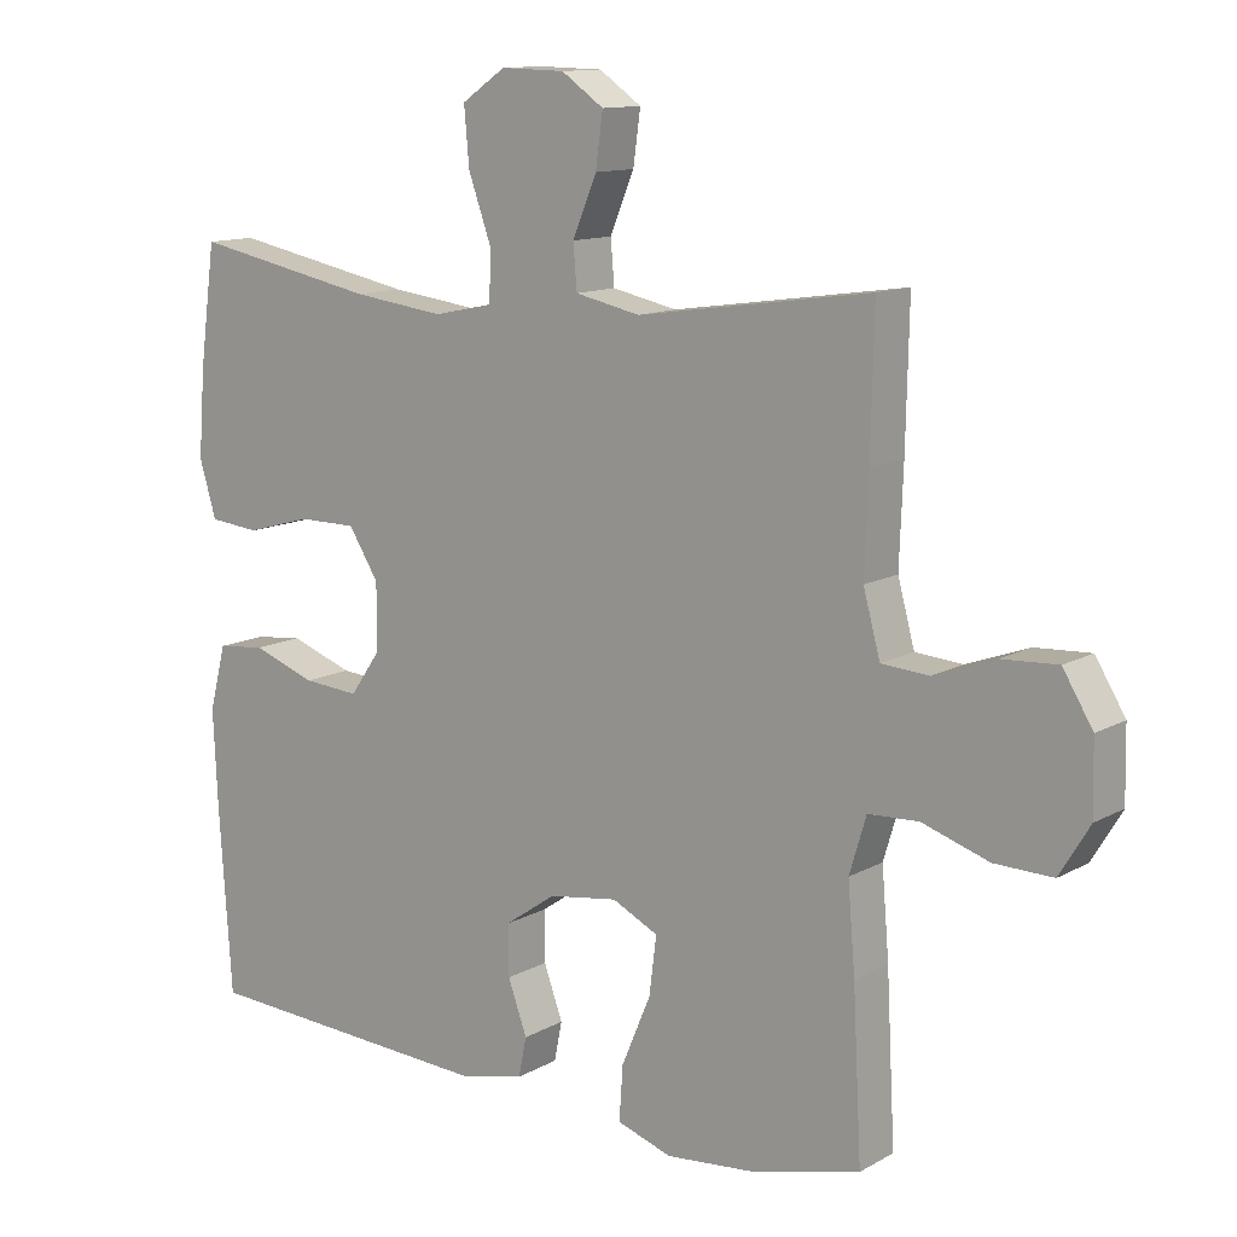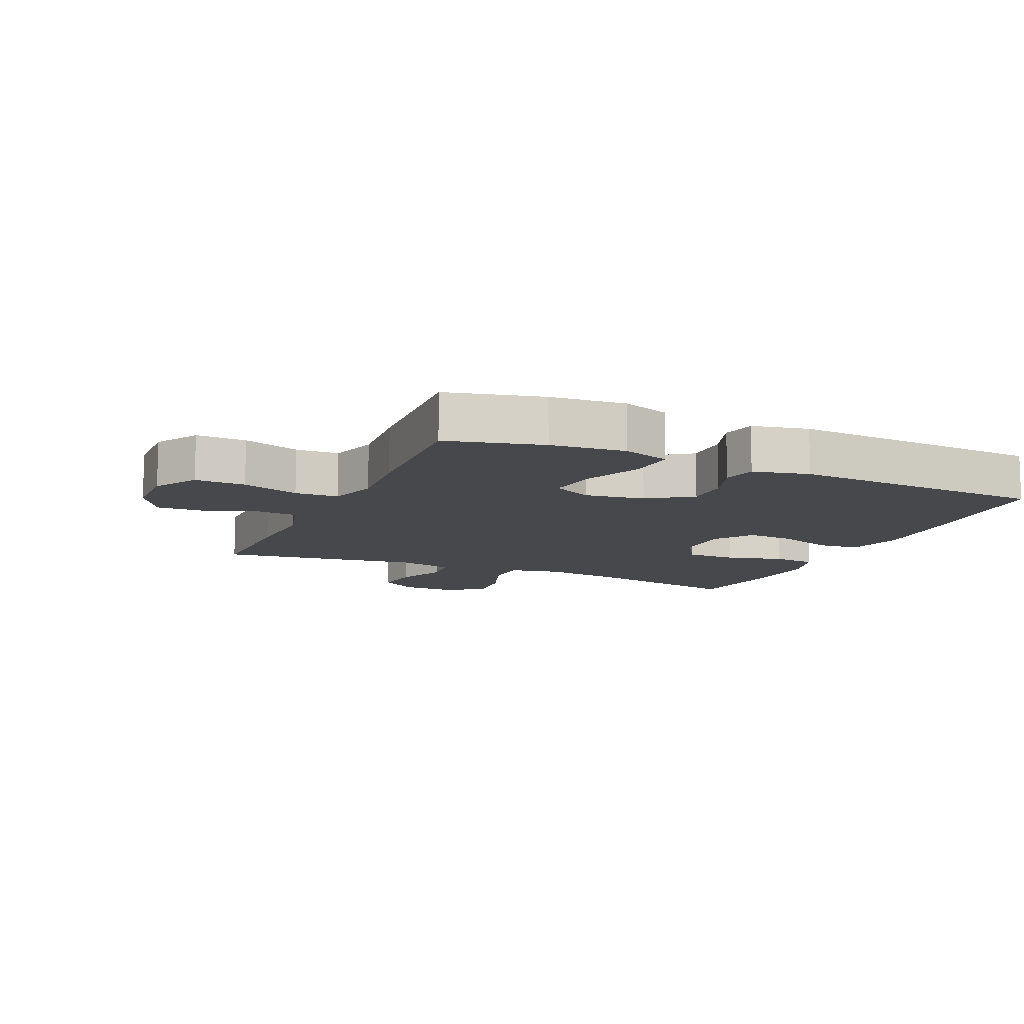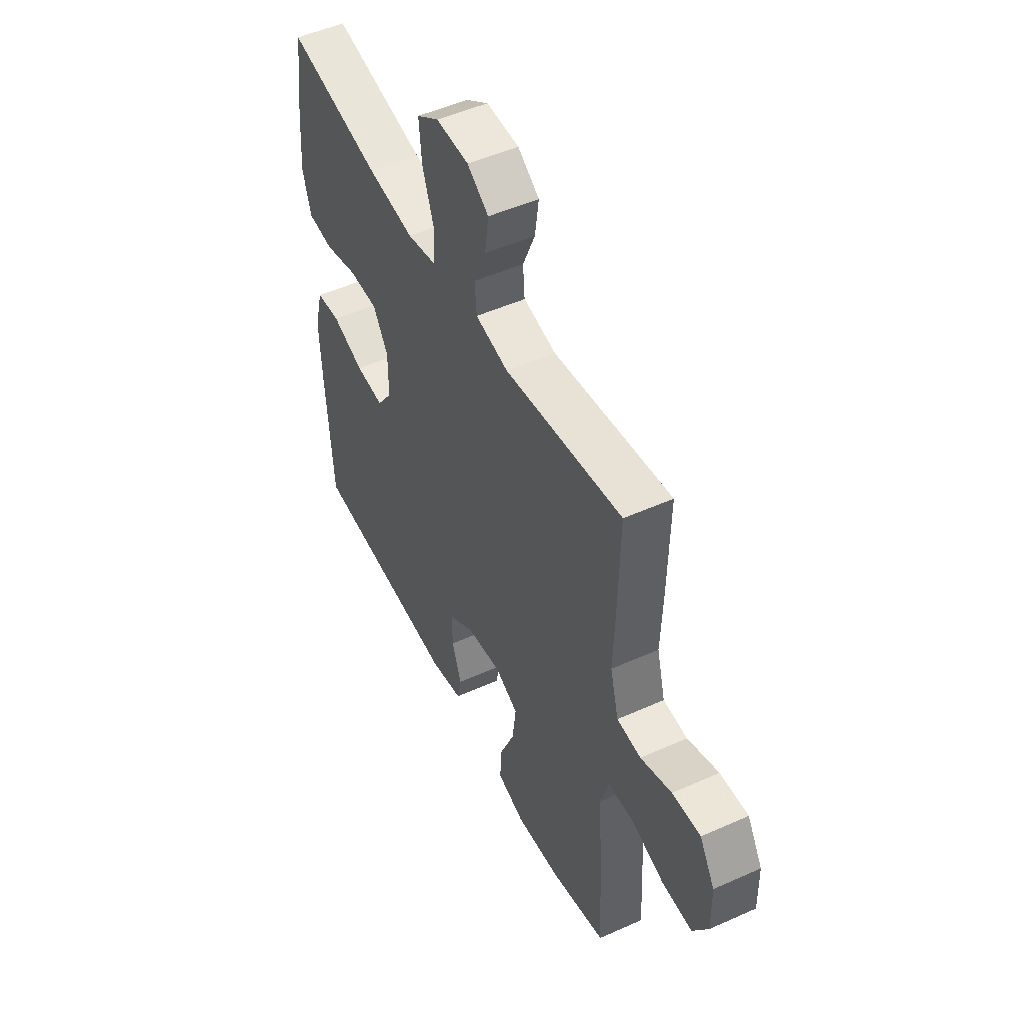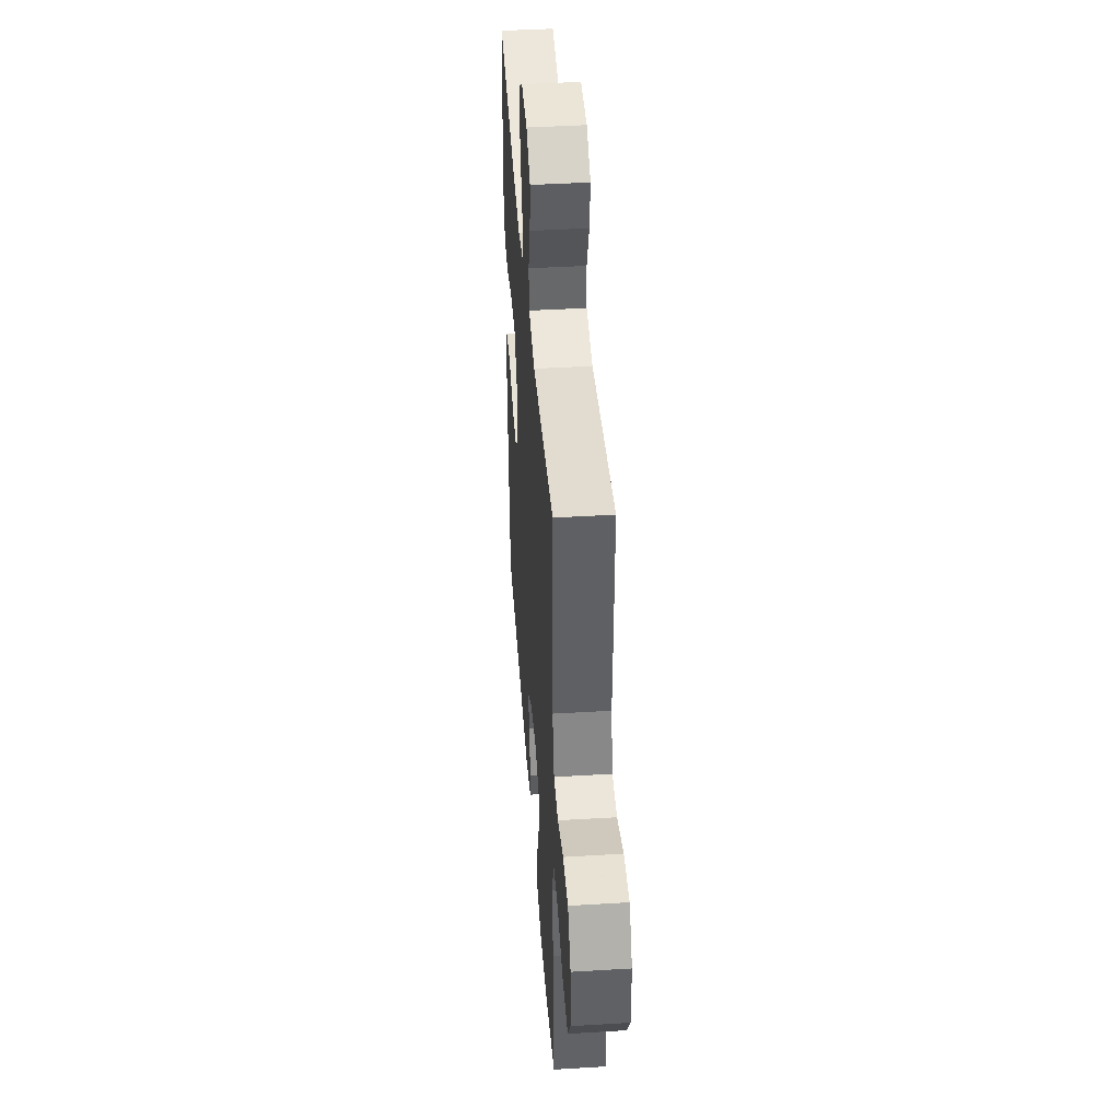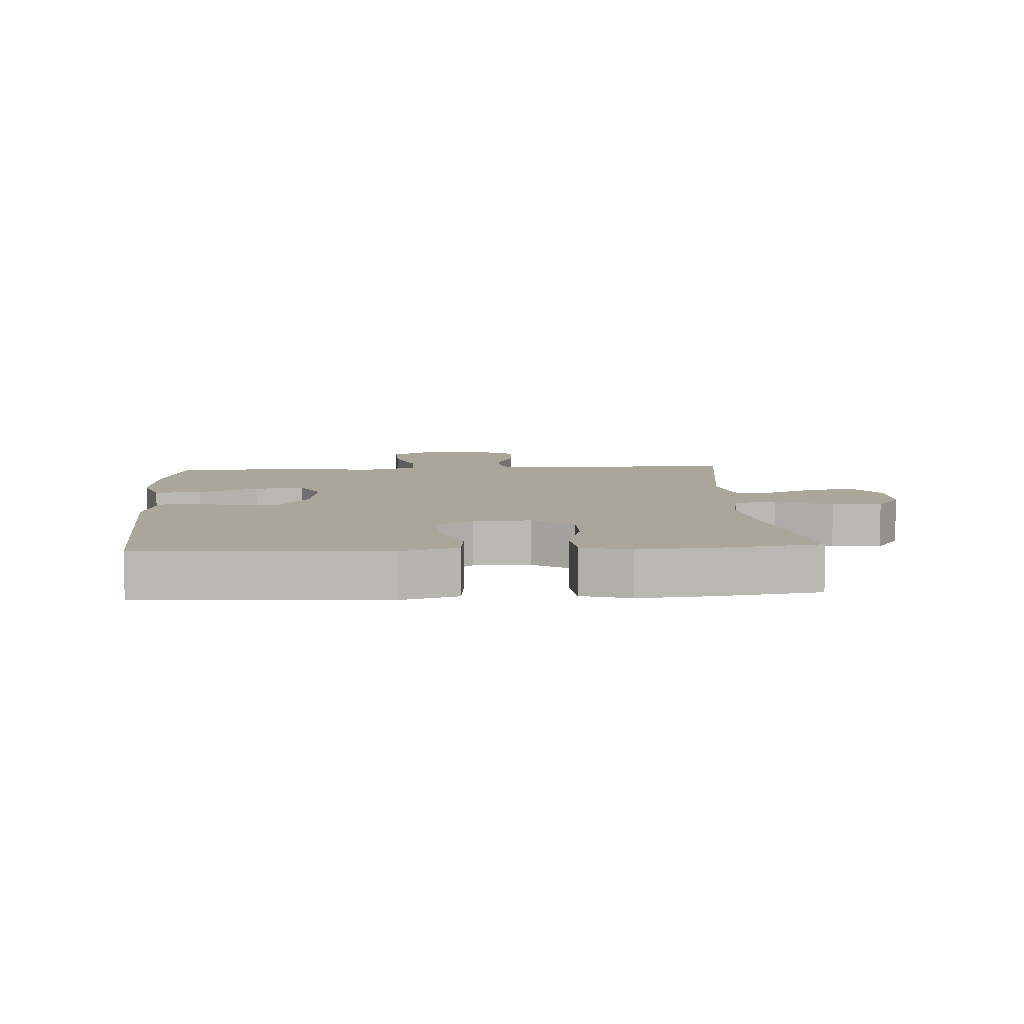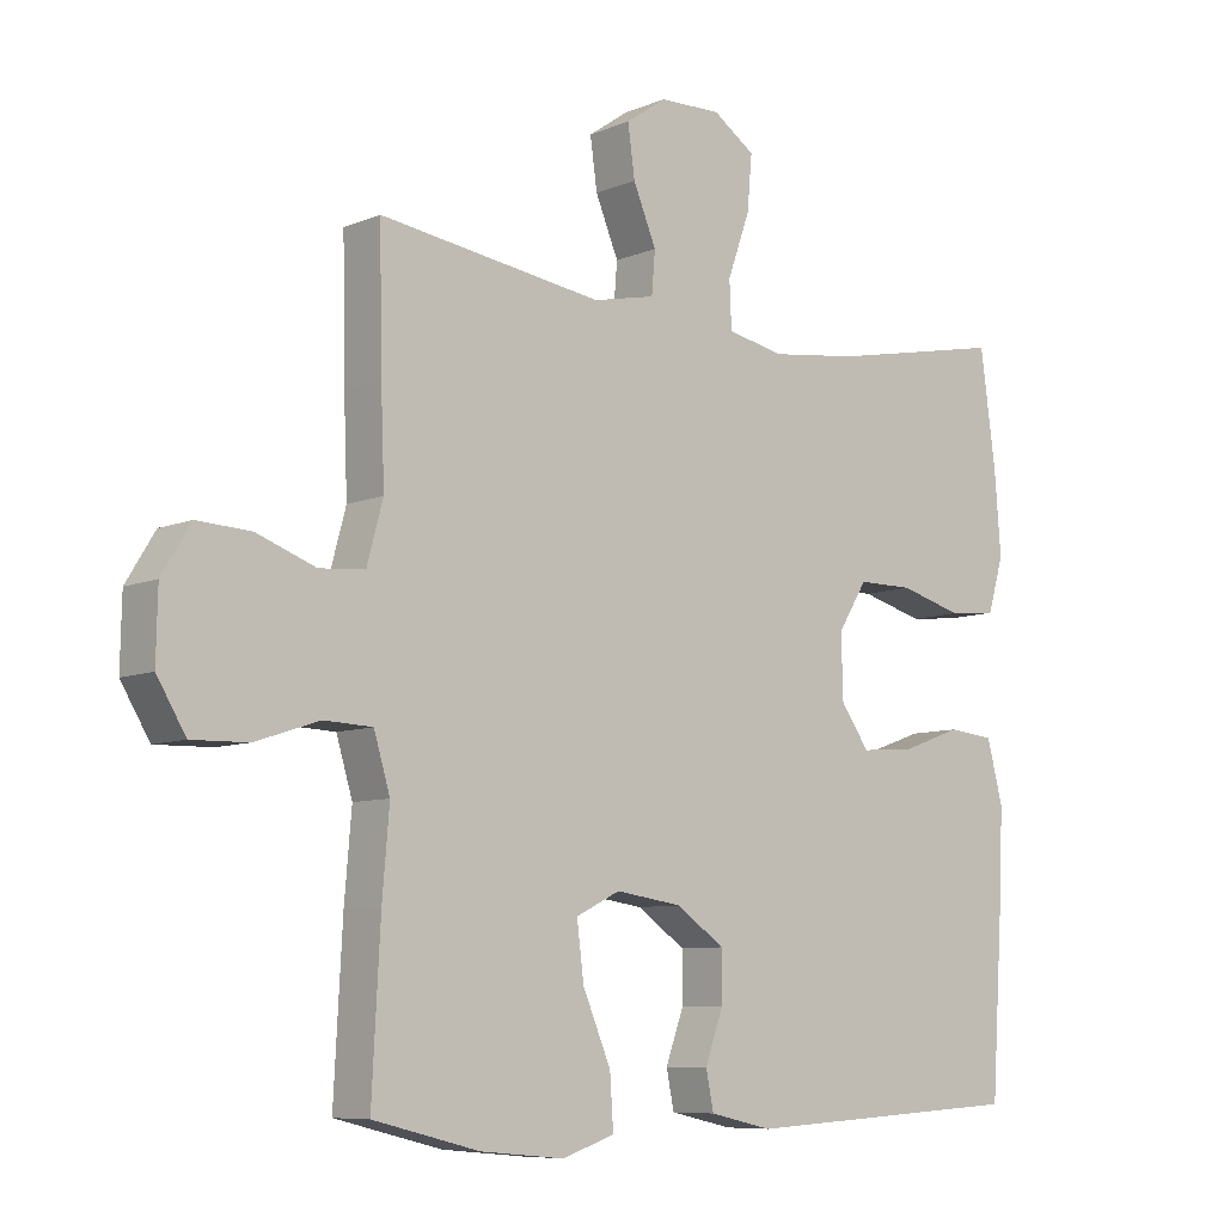
<metadata>
{"format":"obj","ext":"obj","renderer":"f3d","projection":"perspective","resolution":1024,"background":"white","views":[{"elev":12.2,"azim":37.8,"up":"+Z"},{"elev":-11.2,"azim":156.0,"up":"+Y"},{"elev":50.3,"azim":63.8,"up":"+Z"},{"elev":42.8,"azim":85.9,"up":"+Z"},{"elev":7.8,"azim":-93.7,"up":"+Y"},{"elev":-8.0,"azim":139.0,"up":"+Z"}]}
</metadata>
<code>
v -0.5 0.07 -0.5
v -0.517 0.07 -0.246
v -0.523 0.07 -0.113
v -0.5 0.07 -0.025
v -0.434 0.07 -0.018
v -0.347 0.07 -0.049
v -0.27 0.07 -0.055
v -0.228 0.07 0.005
v -0.228 0.07 0.095
v -0.269 0.07 0.16
v -0.349 0.07 0.16
v -0.439 0.07 0.135
v -0.508 0.07 0.142
v -0.531 0.07 0.219
v -0.522 0.07 0.337
v -0.5 0.07 0.5
v -0.247 0.07 0.45
v -0.121 0.07 0.434
v -0.04 0.07 0.451
v -0.037 0.07 0.517
v -0.069 0.07 0.607
v -0.076 0.07 0.685
v -0.016 0.07 0.726
v 0.072 0.07 0.724
v 0.13 0.07 0.684
v 0.12 0.07 0.612
v 0.087 0.07 0.533
v 0.092 0.07 0.473
v 0.181 0.07 0.454
v 0.5 0.07 0.5
v 0.496 0.07 0.311
v 0.491 0.07 0.181
v 0.514 0.07 0.096
v 0.579 0.07 0.091
v 0.663 0.07 0.122
v 0.739 0.07 0.126
v 0.78 0.07 0.059
v 0.782 0.07 -0.038
v 0.741 0.07 -0.106
v 0.661 0.07 -0.104
v 0.57 0.07 -0.074
v 0.501 0.07 -0.077
v 0.478 0.07 -0.154
v 0.488 0.07 -0.273
v 0.5 0.07 -0.5
v 0.348 0.07 -0.538
v 0.229 0.07 -0.549
v 0.154 0.07 -0.524
v 0.159 0.07 -0.45
v 0.199 0.07 -0.355
v 0.209 0.07 -0.276
v 0.146 0.07 -0.245
v 0.051 0.07 -0.259
v -0.018 0.07 -0.307
v -0.018 0.07 -0.377
v 0.008 0.07 -0.449
v -0.003 0.07 -0.503
v -0.093 0.07 -0.523
v -0.5 0 -0.5
v -0.517 0 -0.246
v -0.523 0 -0.113
v -0.5 0 -0.025
v -0.434 0 -0.018
v -0.347 0 -0.049
v -0.27 0 -0.055
v -0.228 0 0.005
v -0.228 0 0.095
v -0.269 0 0.16
v -0.349 0 0.16
v -0.439 0 0.135
v -0.508 0 0.142
v -0.531 0 0.219
v -0.522 0 0.337
v -0.5 0 0.5
v -0.247 0 0.45
v -0.121 0 0.434
v -0.04 0 0.451
v -0.037 0 0.517
v -0.069 0 0.607
v -0.076 0 0.685
v -0.016 0 0.726
v 0.072 0 0.724
v 0.13 0 0.684
v 0.12 0 0.612
v 0.087 0 0.533
v 0.092 0 0.473
v 0.181 0 0.454
v 0.5 0 0.5
v 0.496 0 0.311
v 0.491 0 0.181
v 0.514 0 0.096
v 0.579 0 0.091
v 0.663 0 0.122
v 0.739 0 0.126
v 0.78 0 0.059
v 0.782 0 -0.038
v 0.741 0 -0.106
v 0.661 0 -0.104
v 0.57 0 -0.074
v 0.501 0 -0.077
v 0.478 0 -0.154
v 0.488 0 -0.273
v 0.5 0 -0.5
v 0.348 0 -0.538
v 0.229 0 -0.549
v 0.154 0 -0.524
v 0.159 0 -0.45
v 0.199 0 -0.355
v 0.209 0 -0.276
v 0.146 0 -0.245
v 0.051 0 -0.259
v -0.018 0 -0.307
v -0.018 0 -0.377
v 0.008 0 -0.449
v -0.003 0 -0.503
v -0.093 0 -0.523
f 4 5 6
f 3 4 6
f 2 3 6
f 1 2 6
f 58 1 6
f 57 58 6
f 56 57 6
f 55 56 6
f 54 55 6 7
f 53 54 7 8
f 52 53 8 9
f 51 52 9 10
f 48 49 50
f 47 48 50
f 46 47 50
f 45 46 50
f 44 45 50
f 43 44 50
f 42 43 50 51
f 39 40 41
f 38 39 41
f 37 38 41
f 36 37 41
f 35 36 41
f 34 35 41
f 33 34 41 42
f 42 51 10
f 33 42 10
f 32 33 10
f 32 10 11
f 31 32 11
f 30 31 11
f 29 30 11
f 25 26 27
f 24 25 27
f 23 24 27
f 22 23 27
f 21 22 27
f 20 21 27
f 19 20 27 28
f 13 14 15
f 12 13 15
f 11 12 15
f 29 11 15
f 28 29 15
f 19 28 15
f 18 19 15
f 15 16 17
f 15 17 18
f 64 63 62
f 64 62 61
f 64 61 60
f 64 60 59
f 64 59 116
f 64 116 115
f 64 115 114
f 64 114 113
f 65 64 113 112
f 66 65 112 111
f 67 66 111 110
f 68 67 110 109
f 108 107 106
f 108 106 105
f 108 105 104
f 108 104 103
f 108 103 102
f 108 102 101
f 109 108 101 100
f 99 98 97
f 99 97 96
f 99 96 95
f 99 95 94
f 99 94 93
f 99 93 92
f 100 99 92 91
f 68 109 100
f 68 100 91
f 68 91 90
f 69 68 90
f 69 90 89
f 69 89 88
f 69 88 87
f 85 84 83
f 85 83 82
f 85 82 81
f 85 81 80
f 85 80 79
f 85 79 78
f 86 85 78 77
f 73 72 71
f 73 71 70
f 73 70 69
f 73 69 87
f 73 87 86
f 73 86 77
f 73 77 76
f 75 74 73
f 76 75 73
f 1 59 60 2
f 2 60 61 3
f 3 61 62 4
f 4 62 63 5
f 5 63 64 6
f 6 64 65 7
f 7 65 66 8
f 8 66 67 9
f 9 67 68 10
f 10 68 69 11
f 11 69 70 12
f 12 70 71 13
f 13 71 72 14
f 14 72 73 15
f 15 73 74 16
f 16 74 75 17
f 17 75 76 18
f 18 76 77 19
f 19 77 78 20
f 20 78 79 21
f 21 79 80 22
f 22 80 81 23
f 23 81 82 24
f 24 82 83 25
f 25 83 84 26
f 26 84 85 27
f 27 85 86 28
f 28 86 87 29
f 29 87 88 30
f 30 88 89 31
f 31 89 90 32
f 32 90 91 33
f 33 91 92 34
f 34 92 93 35
f 35 93 94 36
f 36 94 95 37
f 37 95 96 38
f 38 96 97 39
f 39 97 98 40
f 40 98 99 41
f 41 99 100 42
f 42 100 101 43
f 43 101 102 44
f 44 102 103 45
f 45 103 104 46
f 46 104 105 47
f 47 105 106 48
f 48 106 107 49
f 49 107 108 50
f 50 108 109 51
f 51 109 110 52
f 52 110 111 53
f 53 111 112 54
f 54 112 113 55
f 55 113 114 56
f 56 114 115 57
f 57 115 116 58
f 58 116 59 1

</code>
